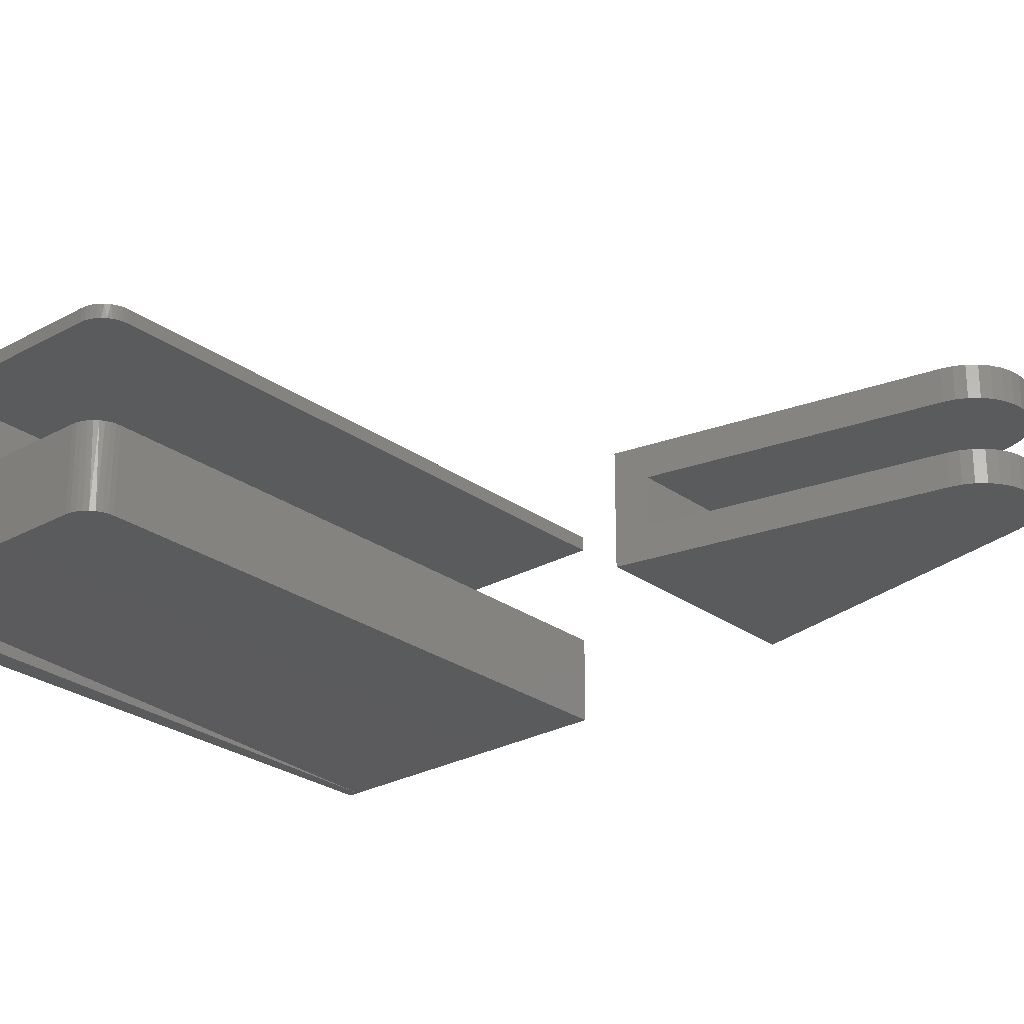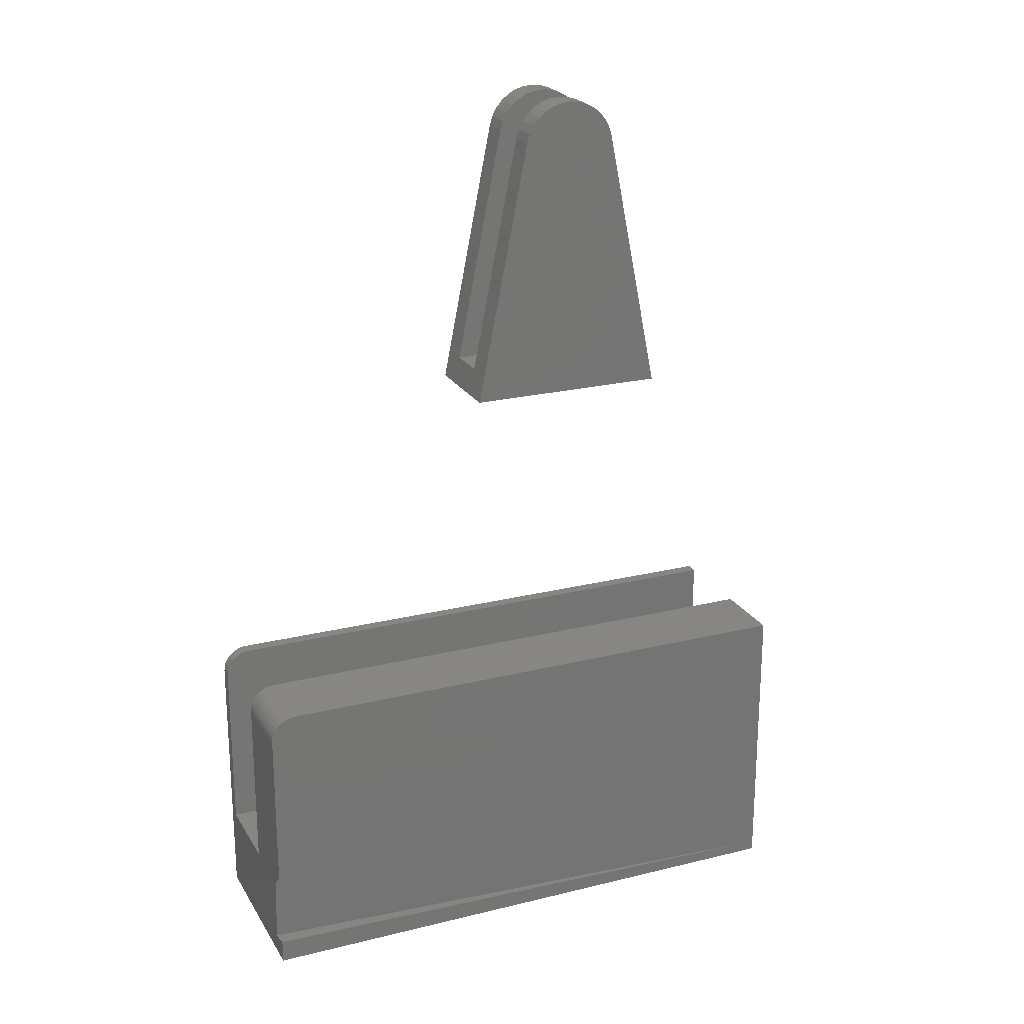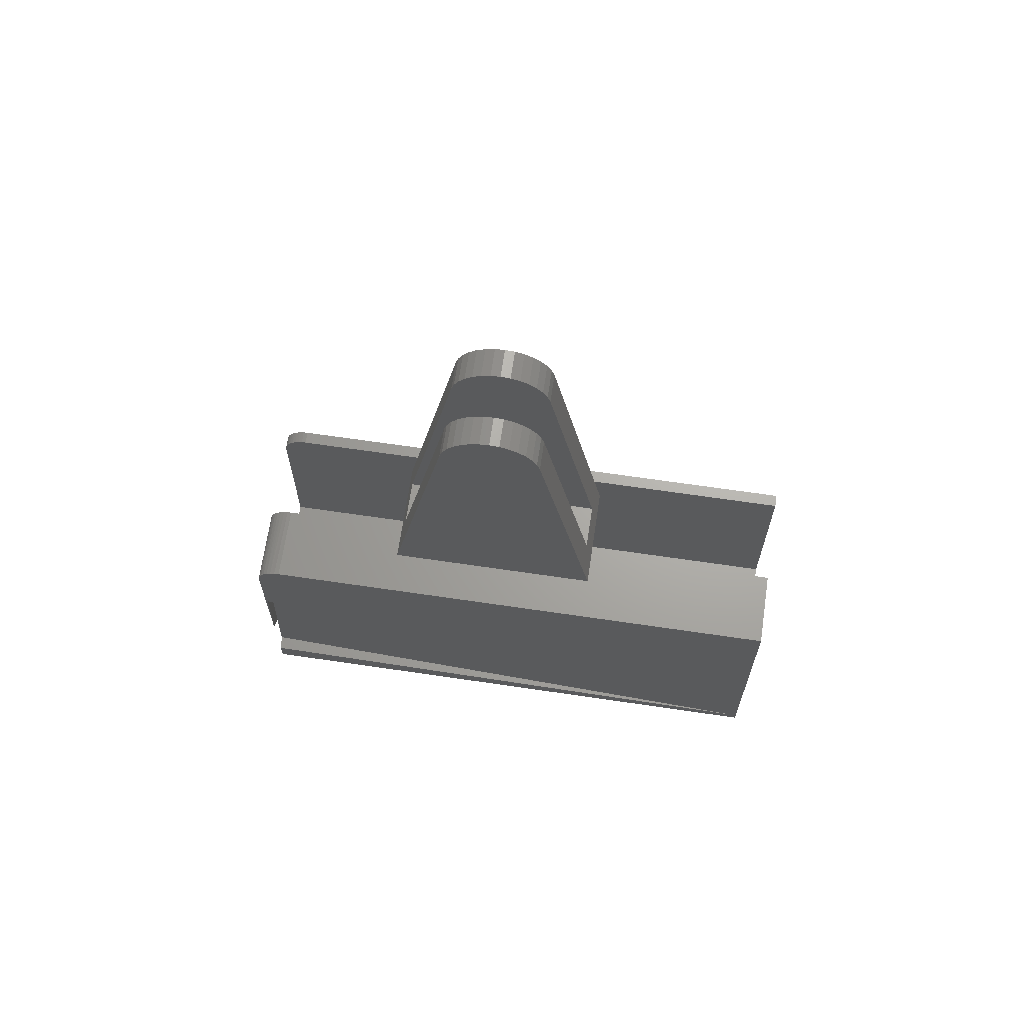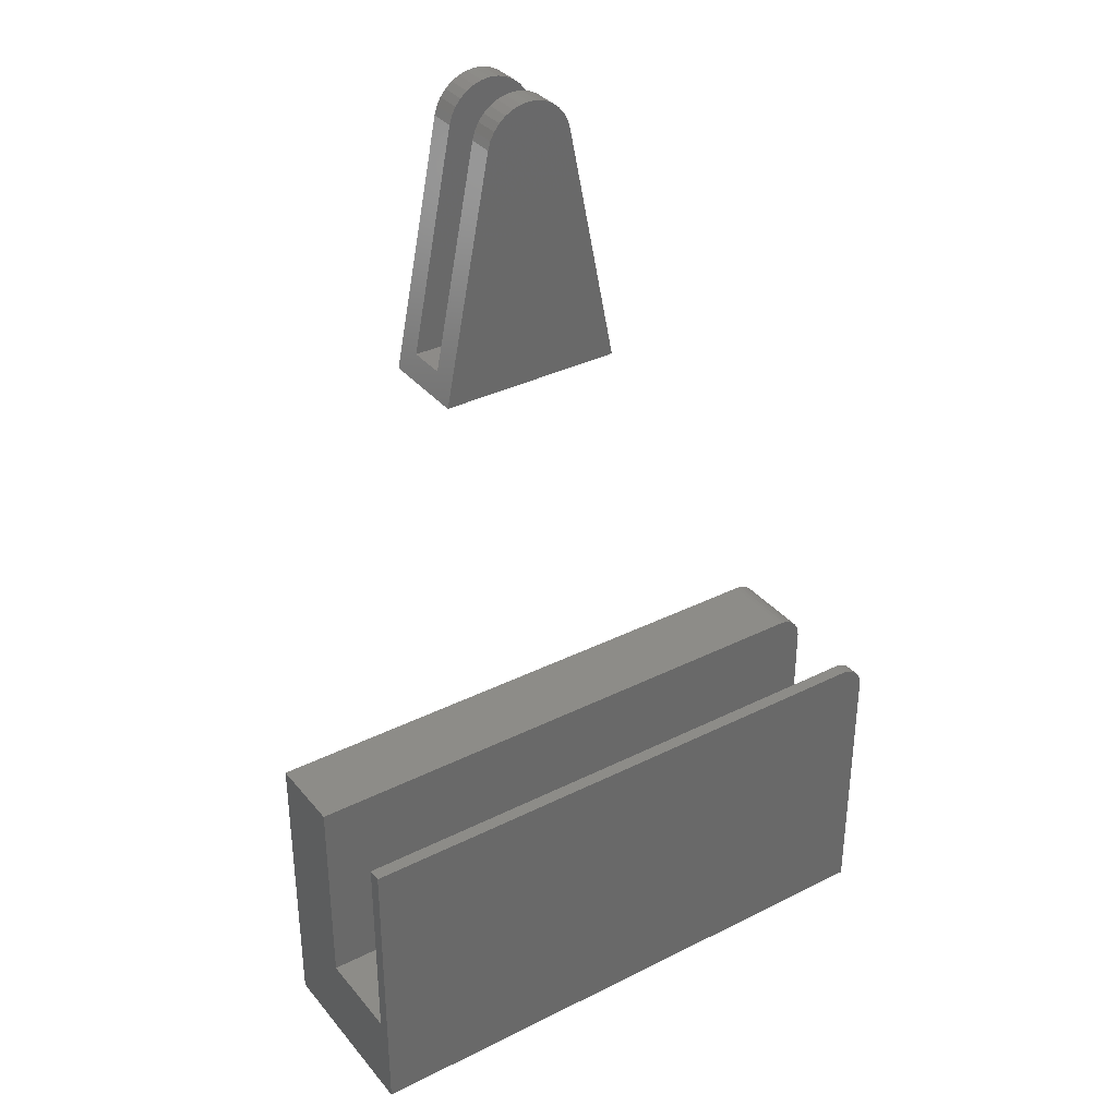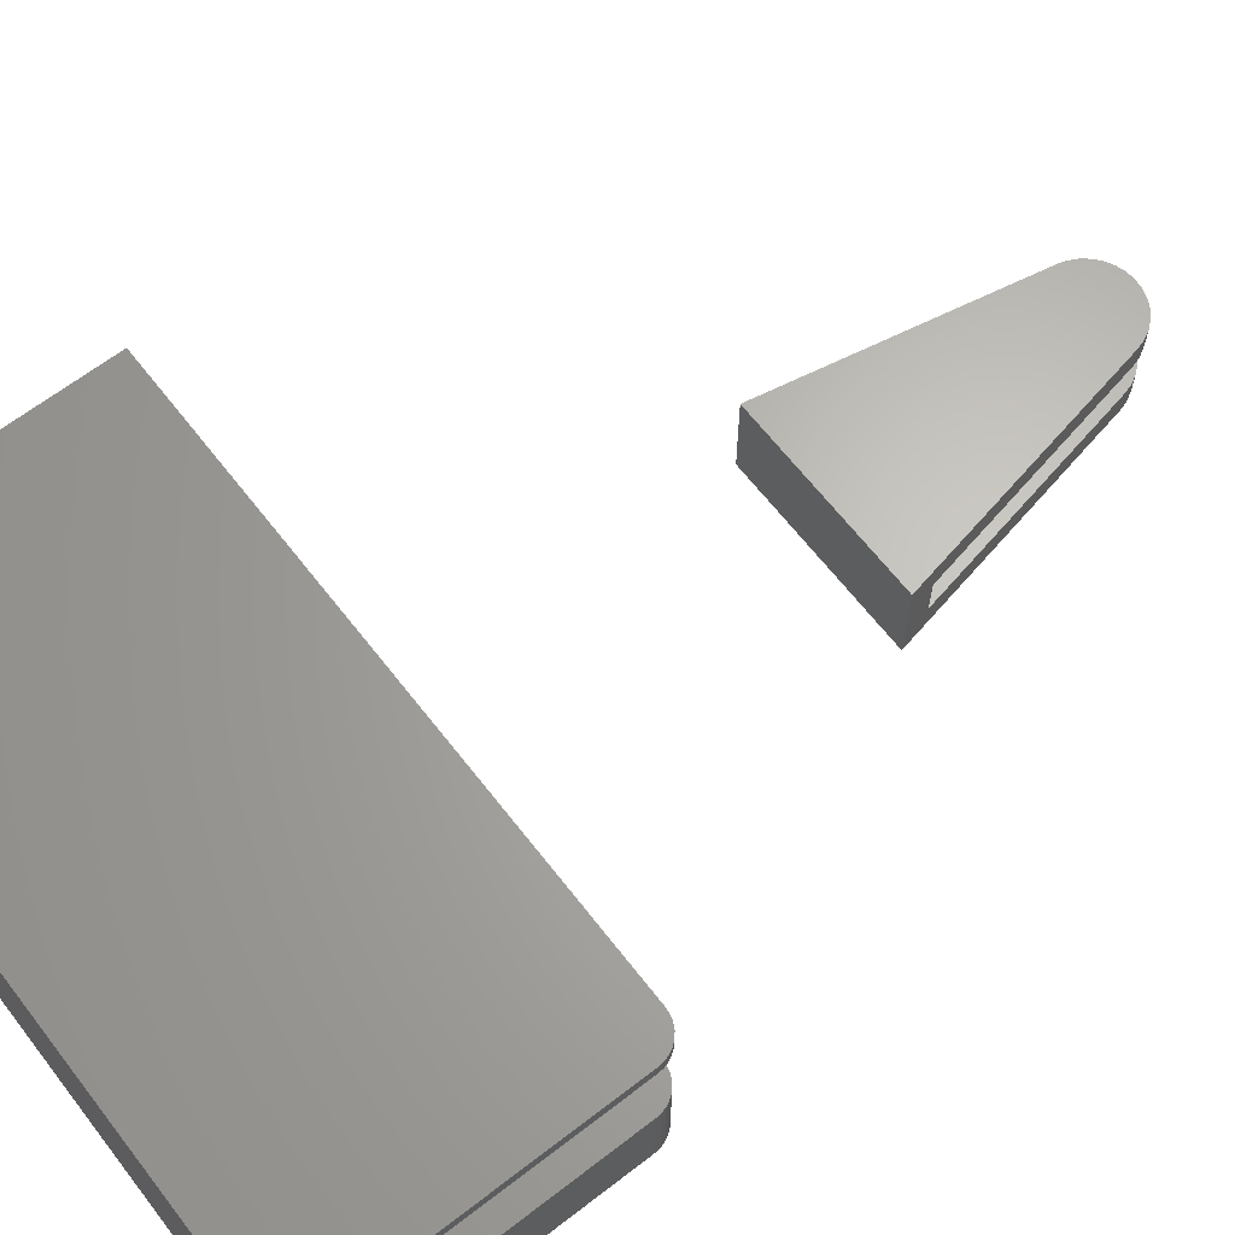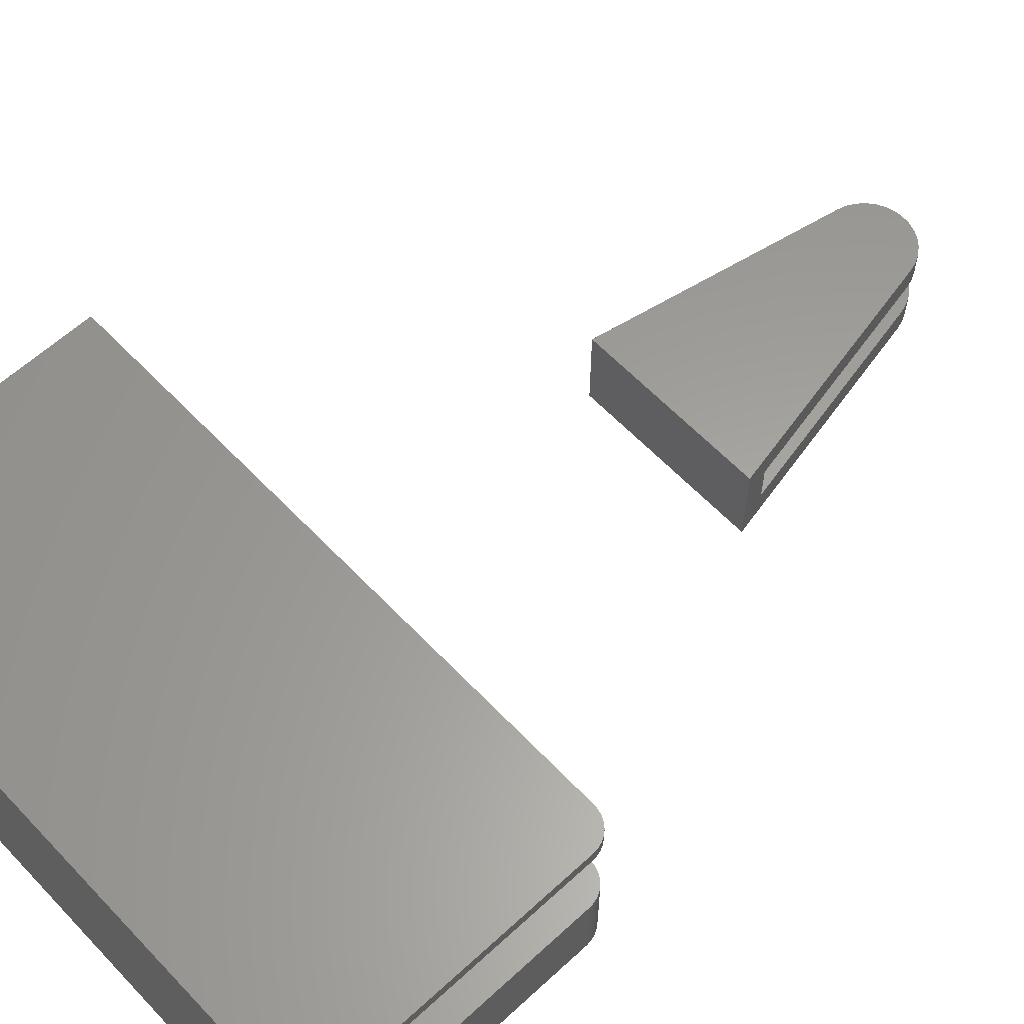
<metadata>
{"format":"stl","ext":"stl","renderer":"f3d","projection":"perspective","resolution":1024,"background":"white","views":[{"elev":-26.1,"azim":131.4,"up":"+Z"},{"elev":22.4,"azim":156.8,"up":"+Y"},{"elev":67.2,"azim":-171.6,"up":"+Y"},{"elev":35.2,"azim":-33.7,"up":"+Y"},{"elev":65.1,"azim":52.2,"up":"+Z"},{"elev":60.9,"azim":46.8,"up":"+Z"}]}
</metadata>
<code>
# stl→obj: 128 verts, 248 faces
v 0.1588 -0.5726 0.1562
v 0.1638 -0.5743 0.1562
v 0.1562 -0.5724 0.1562
v 0.1613 -0.5732 0.1562
v 0.1661 -0.5759 0.1562
v 0.1681 -0.5778 0.1562
v 0.1719 -0.6953 0.1562
v -0.1797 -0.6953 0.1562
v 0.1719 -0.588 0.1562
v -0.1797 -0.5724 0.1562
v 0.1697 -0.58 0.1562
v 0.1709 -0.5826 0.1562
v 0.1716 -0.5852 0.1562
v 0.1562 -0.5724 0.1016
v 0.1638 -0.5743 0.1016
v 0.1588 -0.5726 0.1016
v 0.1613 -0.5732 0.1016
v 0.1681 -0.5778 0.1016
v 0.1661 -0.5759 0.1016
v 0.1719 -0.588 0.1016
v -0.1797 -0.6953 0.1016
v 0.1719 -0.6953 0.1016
v -0.1797 -0.5724 0.1016
v 0.1716 -0.5852 0.1016
v 0.1709 -0.5826 0.1016
v 0.1697 -0.58 0.1016
v -0.1797 -0.5724 0.05469
v -0.1797 -0.6406 0.0547
v -0.1797 -0.5724 0.1641
v -0.1797 -0.75 0.1641
v -0.1797 -0.75 0.05469
v -0.1797 -0.6953 0.05469
v -0.1797 -0.668 0.05469
v 0.1719 -0.75 0.1641
v 0.1719 -0.75 0.05469
v 0.1719 -0.7356 0.05469
v 0.1729 -0.7356 0.06336
v 0.1719 -0.6953 0.06333
v 0.1719 -0.588 0.1641
v 0.1719 -0.588 0.05469
v 0.1719 -0.6867 0.05469
v 0.1562 -0.5724 0.05469
v 0.1562 -0.5724 0.1641
v 0.1622 -0.5736 0.1641
v 0.1649 -0.575 0.1641
v 0.1673 -0.5769 0.1641
v 0.1692 -0.5793 0.1641
v 0.1593 -0.5727 0.1641
v 0.1716 -0.5849 0.1641
v 0.1707 -0.582 0.1641
v 0.1622 -0.5736 0.05469
v 0.1649 -0.575 0.05469
v 0.1673 -0.5769 0.05469
v 0.1692 -0.5793 0.05469
v 0.1593 -0.5727 0.05469
v 0.1716 -0.5849 0.05469
v 0.1707 -0.582 0.05469
v 0.1705 -0.632 0.05469
v 0.1703 -0.632 0.0633
v -0.1785 -0.7442 0.05473
v 0.0523 -0.3609 0.05469
v 0.0523 -0.3609 0
v 0.04918 -0.3452 0.01562
v 0.04918 -0.3452 0.03906
v 0.02237 -0.2112 0.03906
v 0.02237 -0.2112 0.05469
v 0.02237 -0.2112 0.01562
v 0.02237 -0.2112 0
v -0.03002 -0.2112 0.03906
v -0.03002 -0.2112 0.05469
v -0.0285 -0.2062 0.03906
v -0.0285 -0.2062 0.05469
v -0.02603 -0.2016 0.03906
v -0.02603 -0.2016 0.05469
v -0.02271 -0.1975 0.03906
v -0.02271 -0.1975 0.05469
v -0.01866 -0.1942 0.03906
v -0.01866 -0.1942 0.05469
v -0.01404 -0.1917 0.03906
v -0.01404 -0.1917 0.05469
v -0.009034 -0.1902 0.03906
v -0.009034 -0.1902 0.05469
v -0.003824 -0.1897 0.03906
v -0.003824 -0.1897 0.05469
v 0.001386 -0.1902 0.03906
v 0.001386 -0.1902 0.05469
v 0.006396 -0.1917 0.03906
v 0.006396 -0.1917 0.05469
v 0.01101 -0.1942 0.03906
v 0.01101 -0.1942 0.05469
v 0.01506 -0.1975 0.03906
v 0.01506 -0.1975 0.05469
v 0.01838 -0.2016 0.03906
v 0.01838 -0.2016 0.05469
v 0.02085 -0.2062 0.03906
v 0.02085 -0.2062 0.05469
v -0.03002 -0.2112 0
v -0.03002 -0.2112 0.01562
v -0.0285 -0.2062 0
v -0.0285 -0.2062 0.01562
v -0.02603 -0.2016 0
v -0.02603 -0.2016 0.01562
v -0.02271 -0.1975 0
v -0.02271 -0.1975 0.01562
v -0.01866 -0.1942 0
v -0.01866 -0.1942 0.01562
v -0.01404 -0.1917 0
v -0.01404 -0.1917 0.01562
v -0.009034 -0.1902 0
v -0.009034 -0.1902 0.01562
v -0.003824 -0.1897 0
v -0.003824 -0.1897 0.01562
v 0.001386 -0.1902 0
v 0.001386 -0.1902 0.01562
v 0.006396 -0.1917 0
v 0.006396 -0.1917 0.01562
v 0.01101 -0.1942 0
v 0.01101 -0.1942 0.01562
v 0.01506 -0.1975 0
v 0.01506 -0.1975 0.01562
v 0.01838 -0.2016 0
v 0.01838 -0.2016 0.01562
v 0.02085 -0.2062 0
v 0.02085 -0.2062 0.01562
v -0.05995 -0.3609 0
v -0.05995 -0.3609 0.05469
v -0.05683 -0.3452 0.03906
v -0.05683 -0.3452 0.01562
f 1 2 3
f 2 1 4
f 2 5 6
f 7 8 9
f 10 3 2
f 10 2 6
f 10 6 11
f 10 11 12
f 10 12 13
f 10 13 9
f 10 9 8
f 14 15 16
f 17 16 15
f 18 19 15
f 20 21 22
f 23 21 20
f 23 20 24
f 23 24 25
f 23 25 26
f 23 26 18
f 23 18 15
f 23 15 14
f 23 27 28
f 29 10 30
f 30 10 8
f 30 8 31
f 31 8 21
f 31 21 32
f 23 28 21
f 21 28 33
f 21 33 32
f 34 35 36
f 34 36 37
f 34 37 38
f 34 38 22
f 34 22 7
f 34 7 9
f 34 9 39
f 40 20 41
f 41 20 22
f 41 22 38
f 14 42 23
f 23 42 27
f 43 3 29
f 29 3 10
f 44 45 2
f 5 2 45
f 45 46 5
f 5 46 6
f 6 46 47
f 3 43 1
f 1 43 48
f 1 48 4
f 4 48 44
f 4 44 2
f 39 9 49
f 49 9 13
f 49 13 50
f 50 13 12
f 50 12 47
f 47 12 11
f 47 11 6
f 51 15 52
f 52 15 19
f 52 19 53
f 19 18 53
f 54 53 18
f 42 14 55
f 55 14 16
f 55 16 51
f 51 16 17
f 51 17 15
f 20 40 24
f 24 40 56
f 24 56 25
f 25 56 57
f 25 57 26
f 26 57 54
f 26 54 18
f 21 8 22
f 22 8 7
f 58 59 28
f 59 58 38
f 38 58 41
f 60 37 36
f 37 60 38
f 38 60 32
f 38 32 59
f 59 32 33
f 59 33 28
f 41 58 40
f 58 28 40
f 53 42 55
f 53 55 51
f 53 51 52
f 27 42 53
f 27 53 54
f 27 54 57
f 27 57 56
f 27 56 40
f 27 40 28
f 32 60 31
f 60 35 31
f 36 35 60
f 39 30 34
f 46 45 44
f 46 44 48
f 46 48 43
f 29 30 39
f 29 39 49
f 29 49 50
f 29 50 47
f 29 47 46
f 29 46 43
f 30 31 34
f 34 31 35
f 61 62 63
f 61 63 64
f 61 64 65
f 61 65 66
f 63 62 67
f 67 62 68
f 69 70 71
f 71 70 72
f 71 72 73
f 73 72 74
f 73 74 75
f 75 74 76
f 75 76 77
f 77 76 78
f 77 78 79
f 79 78 80
f 79 80 81
f 81 80 82
f 81 82 83
f 83 82 84
f 83 84 85
f 85 84 86
f 85 86 87
f 87 86 88
f 87 88 89
f 89 88 90
f 89 90 91
f 91 90 92
f 91 92 93
f 93 92 94
f 93 94 95
f 95 94 96
f 95 96 65
f 65 96 66
f 97 98 99
f 99 98 100
f 99 100 101
f 101 100 102
f 101 102 103
f 103 102 104
f 103 104 105
f 105 104 106
f 105 106 107
f 107 106 108
f 107 108 109
f 109 108 110
f 109 110 111
f 111 110 112
f 111 112 113
f 113 112 114
f 113 114 115
f 115 114 116
f 115 116 117
f 117 116 118
f 117 118 119
f 119 118 120
f 119 120 121
f 121 120 122
f 121 122 123
f 123 122 124
f 123 124 68
f 68 124 67
f 125 126 127
f 125 127 128
f 125 128 98
f 125 98 97
f 70 69 126
f 126 69 127
f 127 64 128
f 128 64 63
f 112 110 108
f 114 112 108
f 114 108 116
f 116 108 106
f 116 106 118
f 118 106 104
f 118 104 120
f 120 104 102
f 120 102 122
f 122 102 100
f 122 100 124
f 98 128 63
f 98 63 67
f 98 67 124
f 98 124 100
f 79 81 83
f 79 83 85
f 87 79 85
f 77 79 87
f 89 77 87
f 75 77 89
f 91 75 89
f 73 75 91
f 93 73 91
f 71 73 93
f 95 71 93
f 69 71 95
f 69 95 65
f 69 65 64
f 69 64 127
f 84 82 80
f 86 84 80
f 86 80 88
f 88 80 78
f 88 78 90
f 90 78 76
f 90 76 92
f 92 76 74
f 92 74 94
f 94 74 72
f 94 72 96
f 70 126 61
f 70 61 66
f 70 66 96
f 70 96 72
f 107 109 111
f 107 111 113
f 115 107 113
f 105 107 115
f 117 105 115
f 103 105 117
f 119 103 117
f 101 103 119
f 121 101 119
f 99 101 121
f 123 99 121
f 97 99 123
f 97 123 68
f 97 68 62
f 97 62 125
f 126 125 61
f 61 125 62

</code>
